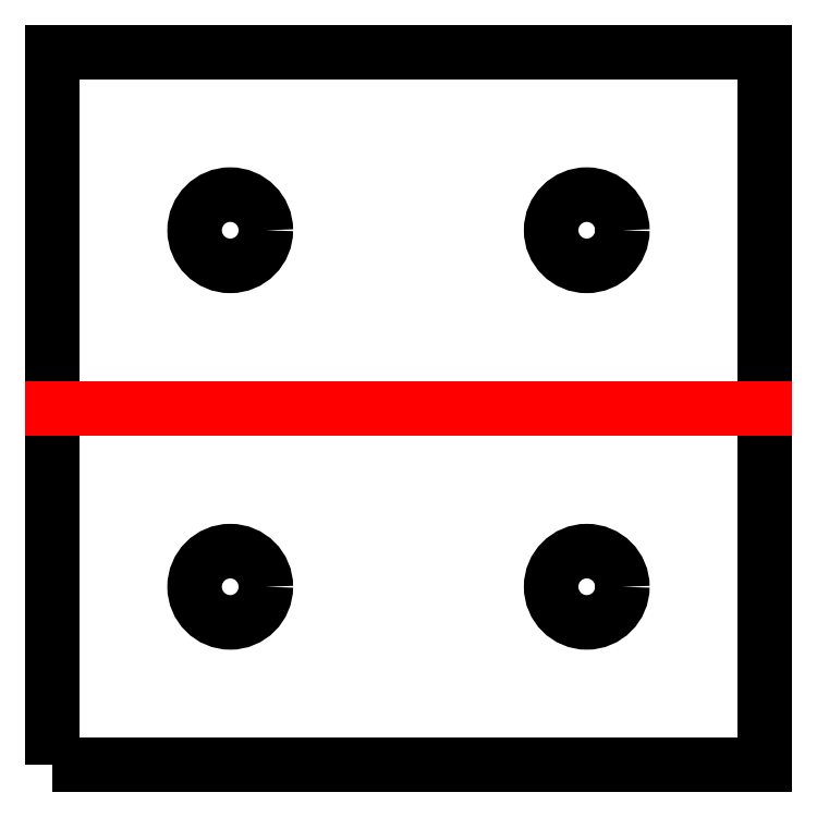
<metadata>
{"format":"dxf","ext":"dxf","renderer":"ezdxf+matplotlib","layout":"modelspace","background":"white","min_lineweight":24,"dpi":150}
</metadata>
<code>
0
SECTION
2
ENTITIES
0
LWPOLYLINE
8
0
90
5
70
1
10
0
20
0
10
10
20
0
10
10
20
10
10
0
20
10
10
0
20
0
0
CIRCLE
8
0
10
2.5
20
2.5
30
0
40
0.5
0
CIRCLE
8
0
10
7.5
20
2.5
30
0
40
0.5
0
CIRCLE
8
0
10
2.5
20
7.5
30
0
40
0.5
0
CIRCLE
8
0
10
7.5
20
7.5
30
0
40
0.5
0
LINE
8
BEND
10
0
20
5
30
0
11
10
21
5
31
0
0
ENDSEC
0
EOF

</code>
